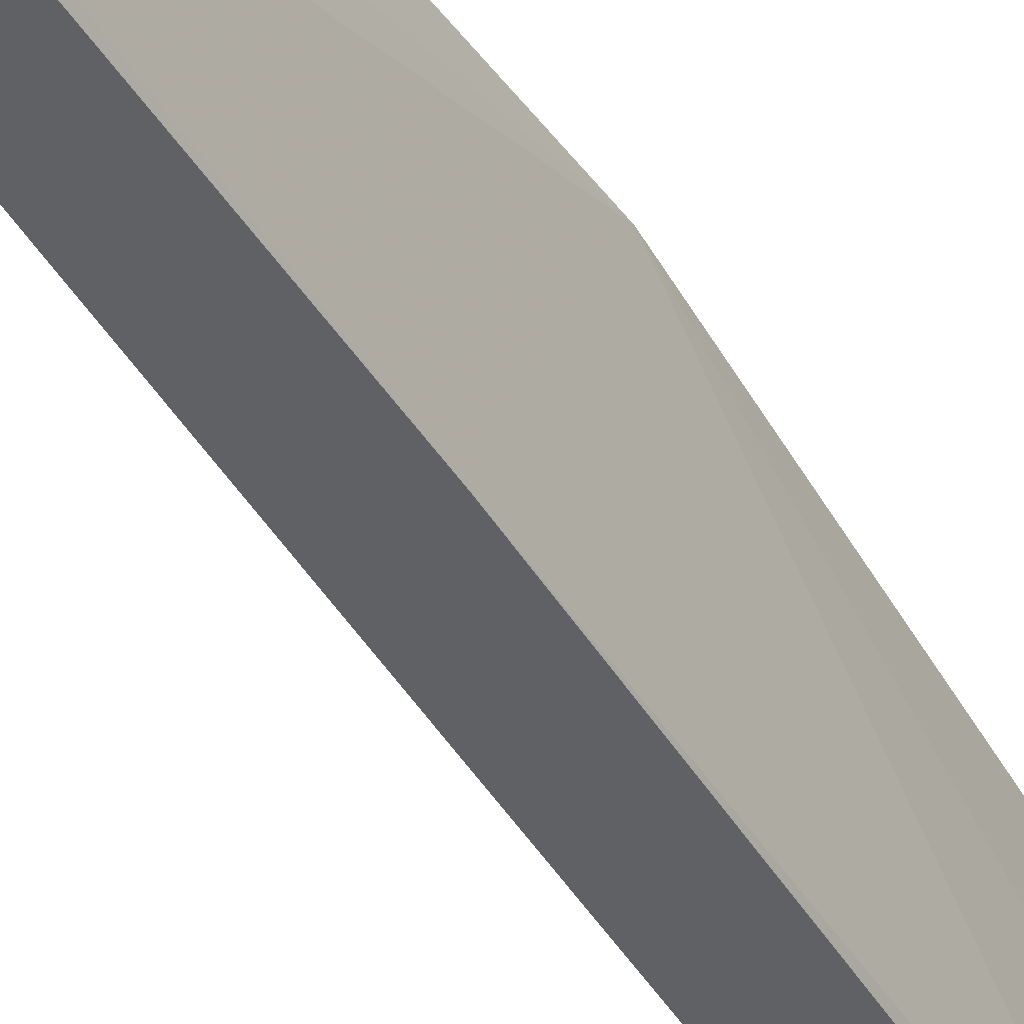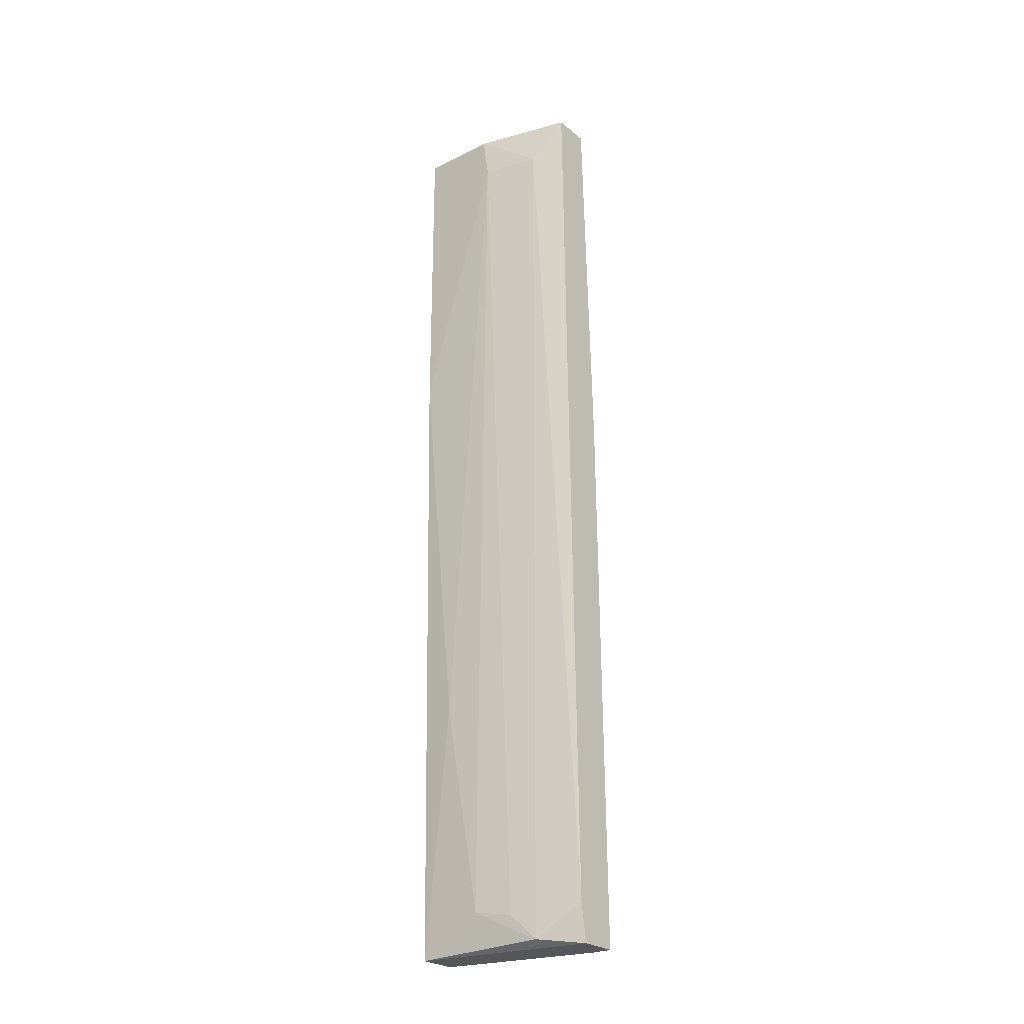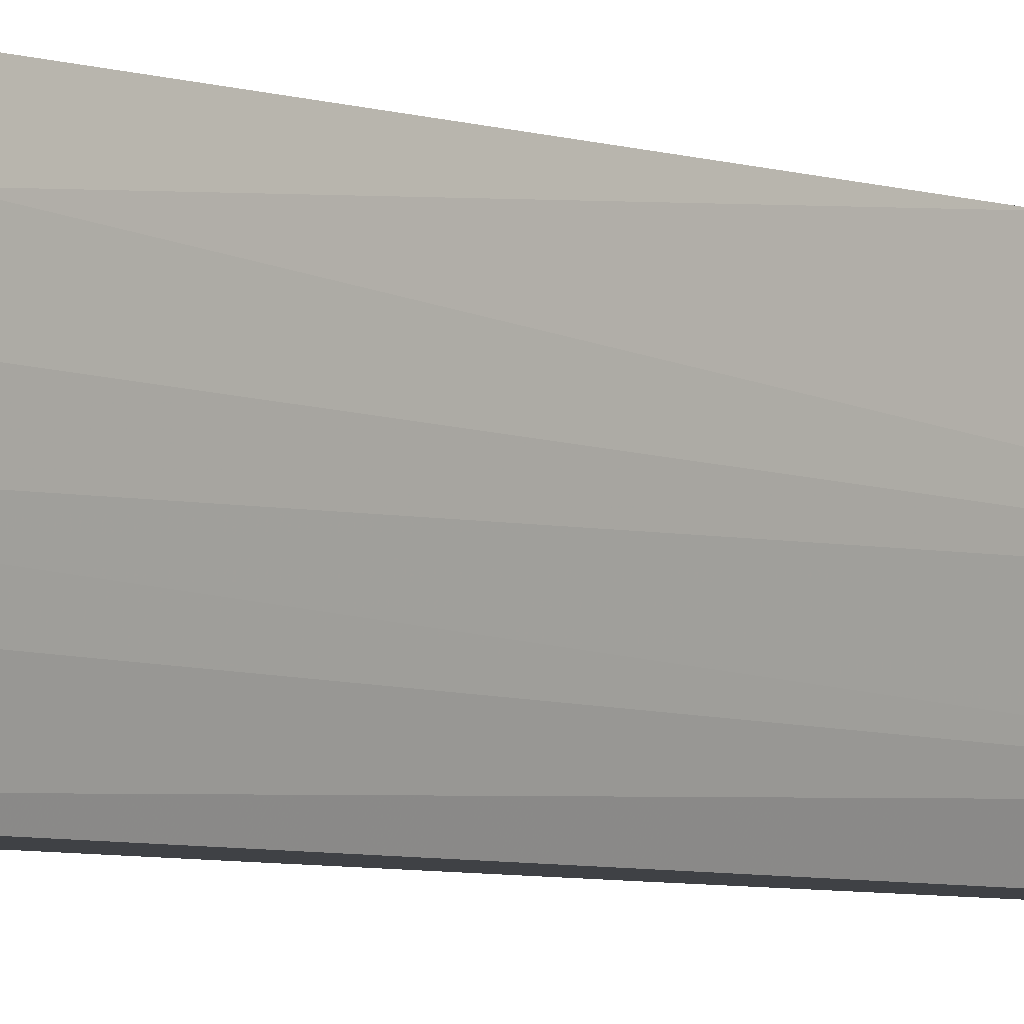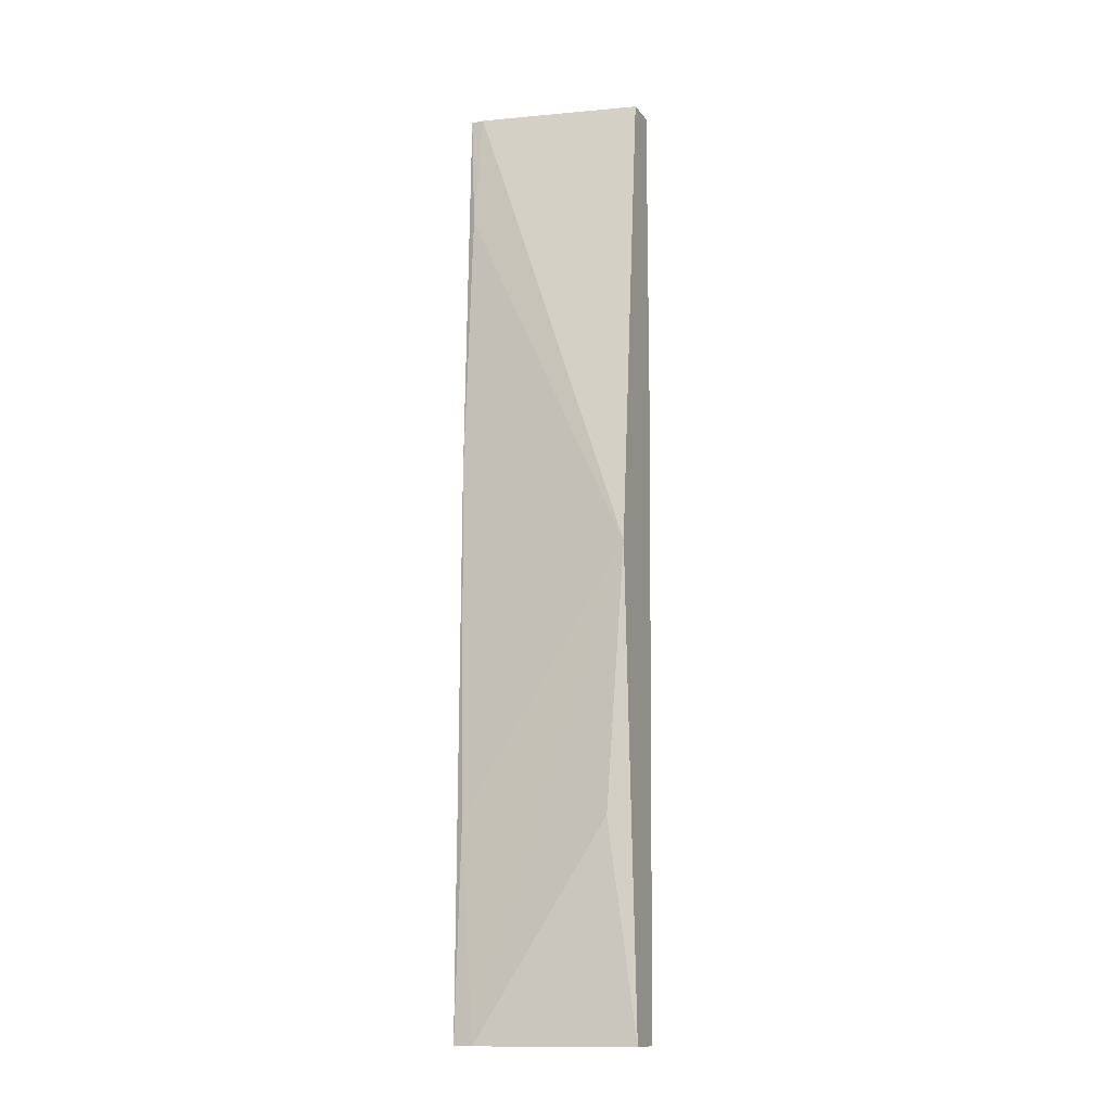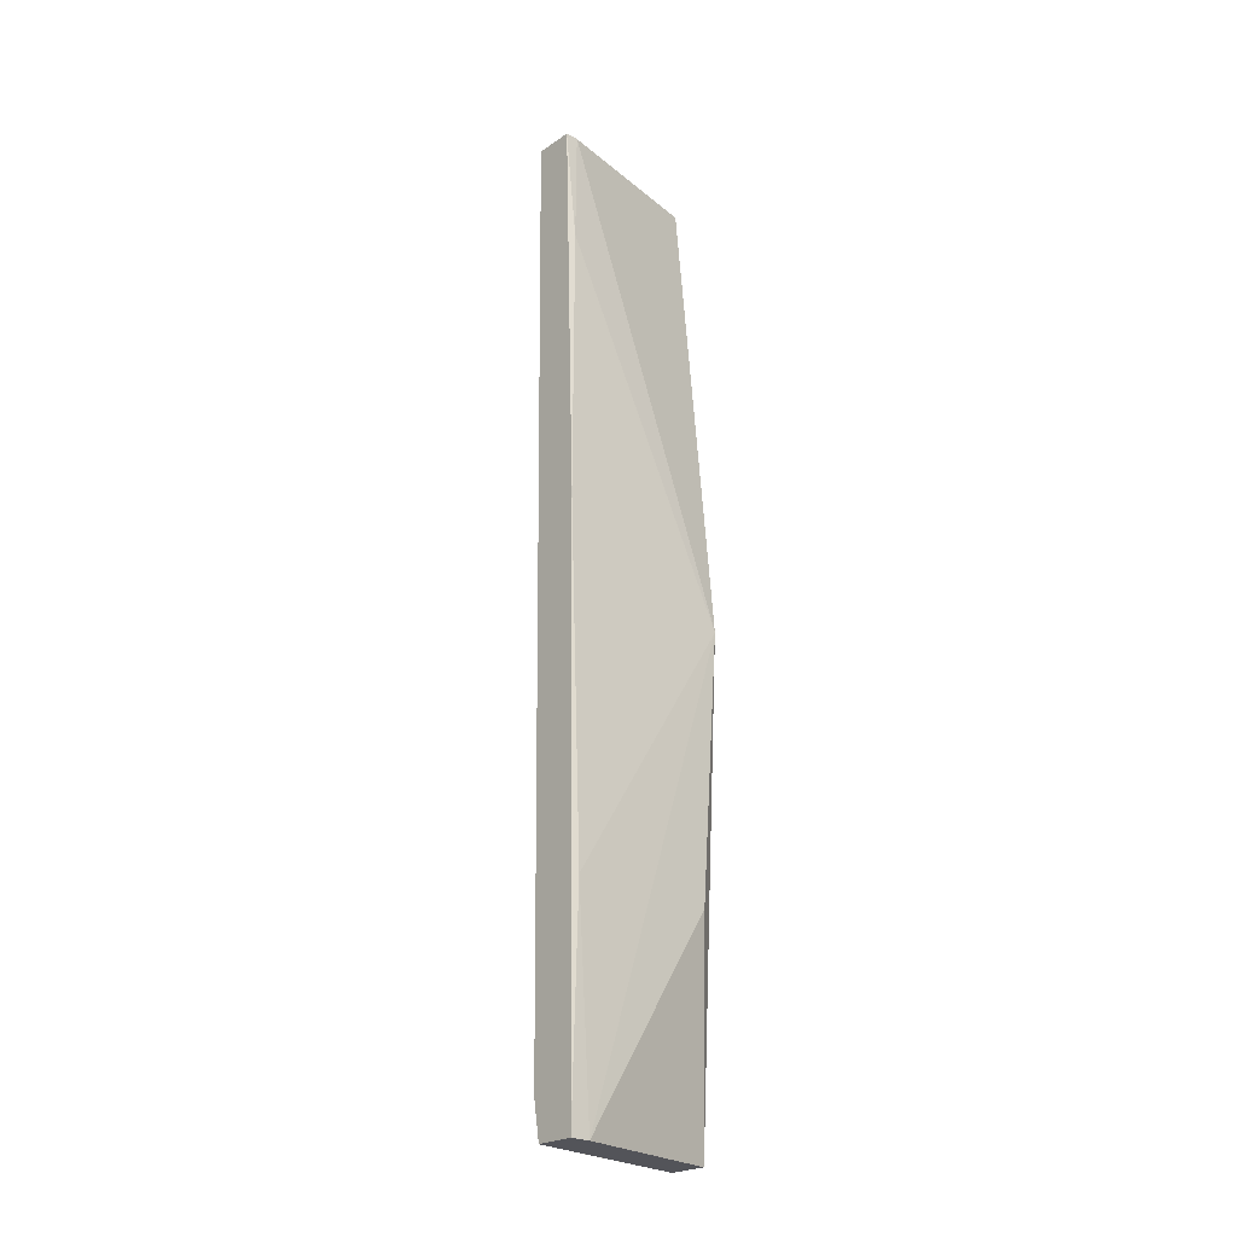
<metadata>
{"format":"obj","ext":"obj","renderer":"f3d","projection":"perspective","resolution":1024,"background":"white","views":[{"elev":-46.2,"azim":29.2,"up":"+Y"},{"elev":-25.9,"azim":-51.4,"up":"+Z"},{"elev":-5.4,"azim":-137.5,"up":"+Y"},{"elev":-12.8,"azim":113.1,"up":"+Z"},{"elev":-23.8,"azim":48.1,"up":"+Z"}]}
</metadata>
<code>
v -0.05394 -0.06005 0.05937
v -0.05152 -0.06523 0.008193
v -0.04944 -0.06523 0.008193
v -0.05117 -0.0559 0.008193
v -0.05048 -0.06523 0.05937
v -0.04979 -0.0559 0.03378
v -0.05325 -0.0559 0.008193
v -0.05221 -0.0559 0.05937
v -0.05255 -0.06523 0.05937
v -0.0529 -0.06143 0.009926
v -0.05394 -0.0559 0.05937
v -0.04979 -0.05694 0.0196
v -0.04979 -0.06523 0.03827
v -0.05325 -0.0635 0.05694
v -0.05359 -0.05763 0.02168
v -0.05186 -0.06523 0.01027
v -0.05394 -0.0559 0.04242
v -0.05394 -0.06039 0.05694
v -0.04944 -0.06489 0.0196
v -0.05048 -0.06454 0.05937
v -0.05013 -0.06489 0.05314
v -0.04944 -0.0642 0.008193
v -0.05325 -0.05936 0.01027
v -0.05255 -0.06281 0.008543
f 6 20 21
f 20 5 21
f 13 6 21
f 6 13 19
f 6 8 20
f 8 5 20
f 3 4 22
f 5 13 21
f 4 12 22
f 10 18 23
f 19 3 22
f 6 19 22
f 15 7 23
f 18 15 23
f 7 2 24
f 14 10 24
f 16 14 24
f 23 7 24
f 13 3 19
f 12 6 22
f 1 17 18
f 2 16 24
f 14 1 18
f 3 2 4
f 2 3 5
f 4 2 7
f 6 4 7
f 1 5 8
f 6 7 8
f 5 1 9
f 2 5 9
f 1 8 11
f 10 23 24
f 4 6 12
f 8 7 11
f 17 15 18
f 7 15 17
f 11 7 17
f 10 14 18
f 9 14 16
f 2 9 16
f 9 1 14
f 5 3 13
f 1 11 17

</code>
